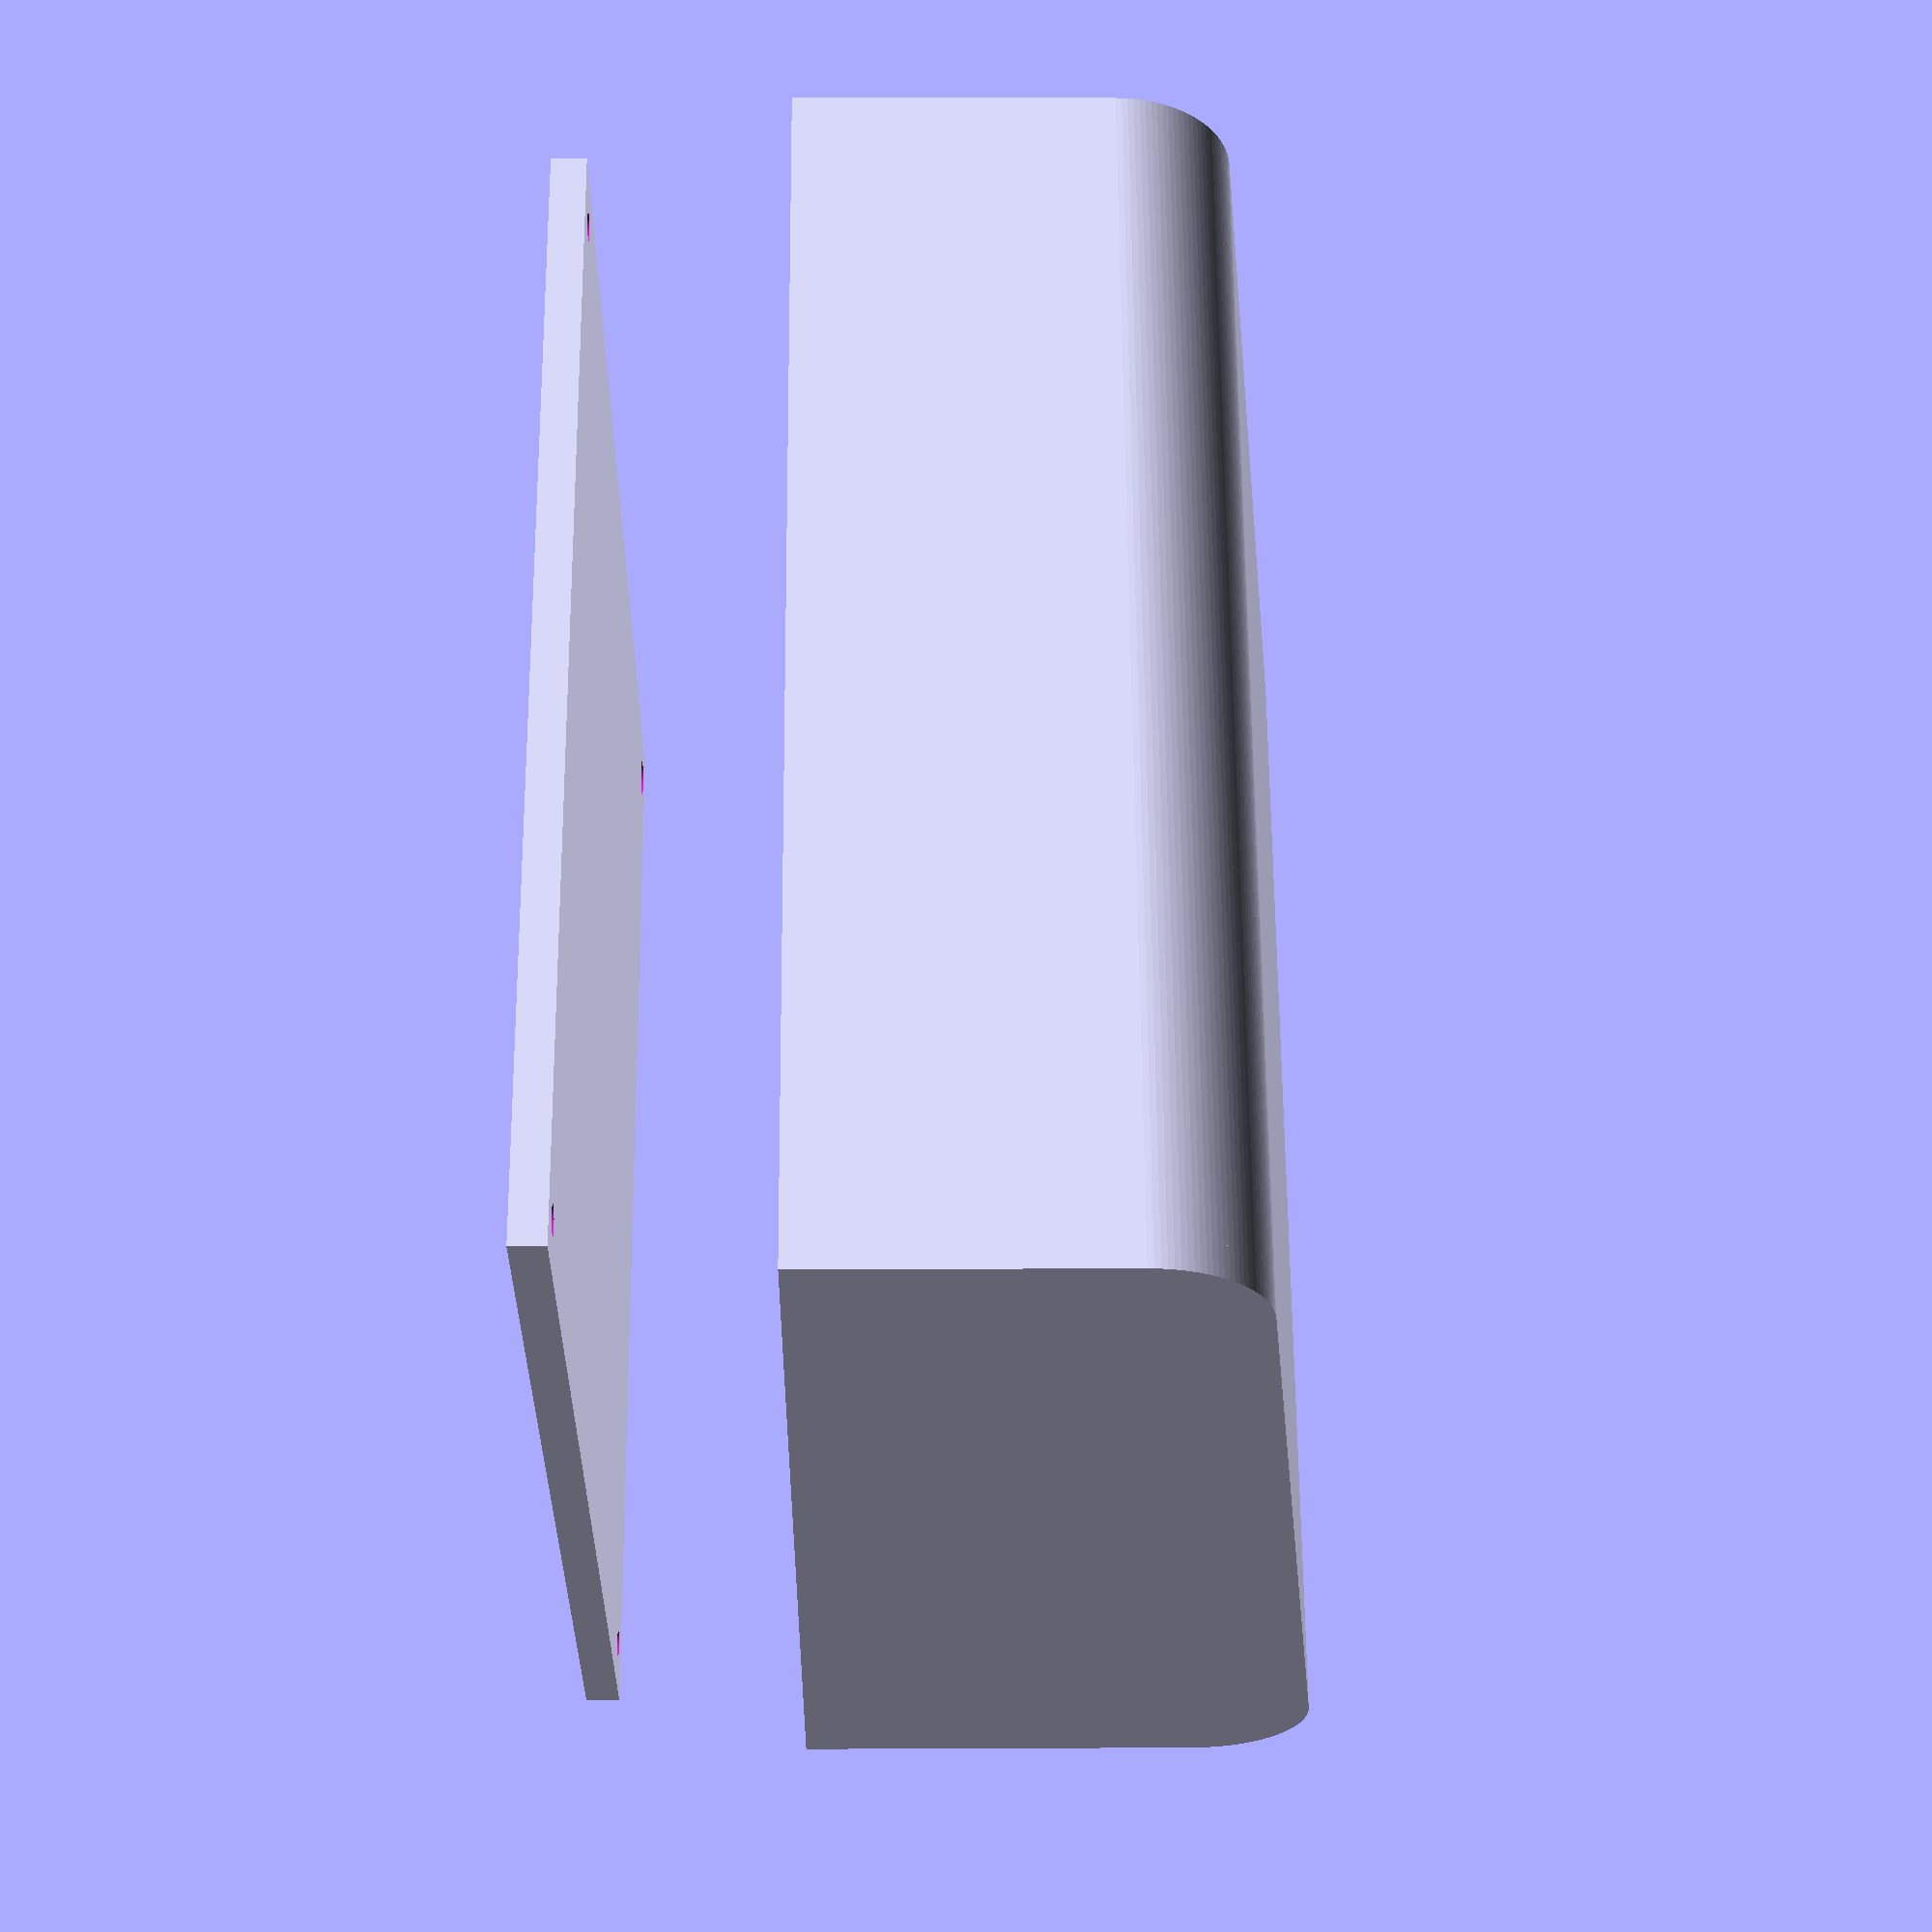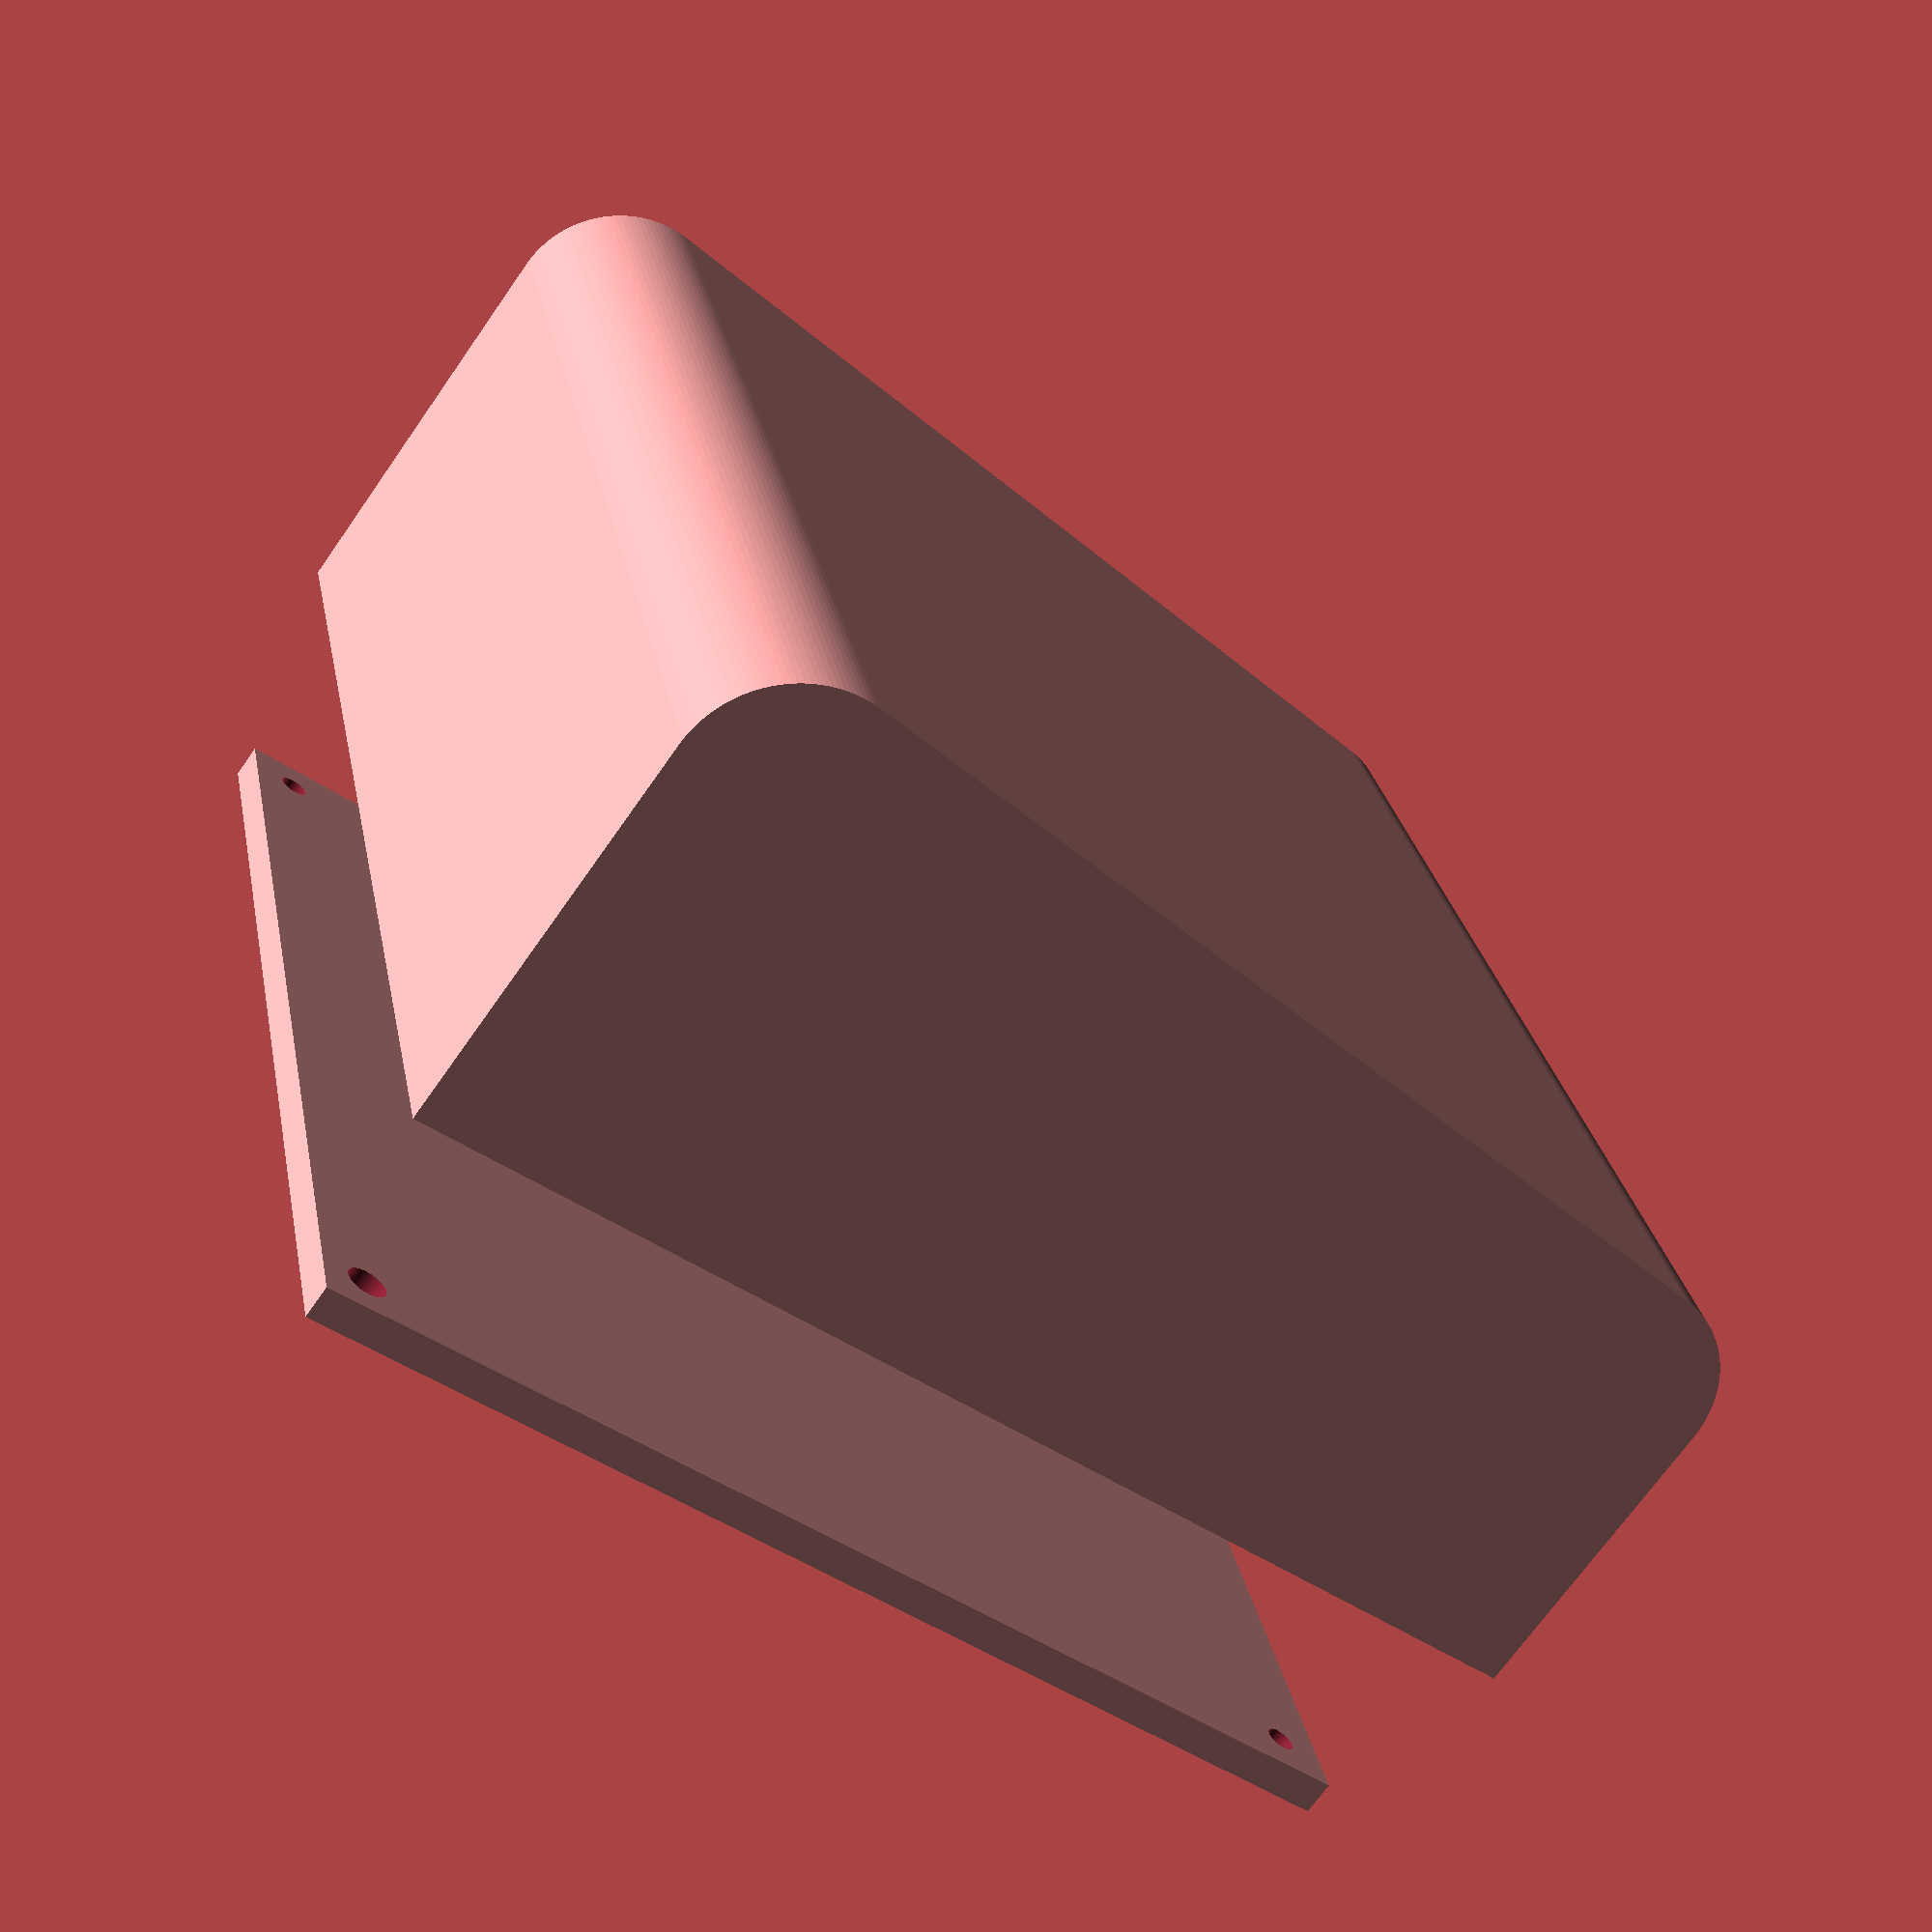
<openscad>
//-----------------------------------------------------------------------------------------
// Case
//
// Copyright (C) Stojos
//-----------------------------------------------------------------------------------------
// This program is free software: you can redistribute it and/or modify it under the terms
// of the GNU General Public License as published by the Free Software Foundation, either 
// version 3 of the License, or (at your option) any later version.
//
// This program is distributed in the hope that it will be useful, but WITHOUT ANY WARRANTY; 
// without even the implied warranty of MERCHANTABILITY or FITNESS FOR A PARTICULAR PURPOSE.
//
// See the GNU General Public License for more details.
//
// You should have received a copy of the GNU General Public License along with this program.
// If not, see <https://www.gnu.org/licenses/>.
//-----------------------------------------------------------------------------------------

$fn=124;

//-----------------------------------------------------------------------------------------
// Case dimensions
// NOTE: Case dimensions are for internal space and therefore :
//  - outside width is width + 2 * wallThickenes (left and right walltickness)
//  - ouside depth  is depth + 2 * wallThickenes (front and rear wall tickness)
//  - outside back height is backHeight + wallThickenes + wallThickenes/sin(90-slopeAngle)
//  - outside front height is frontHeight + wallThickenes + wallThickenes/sin(90-slopeAngle)
//-----------------------------------------------------------------------------------------
width=100;
depth=100;
frontHeight=30;
backHeight=40;
wallThickenes=3;
edgeRadius=10;
//-----------------------------------------------------------------------------------------
// End of Case dimensions defintion
//-----------------------------------------------------------------------------------------

// helpfull calcualations
heightDiff = backHeight-frontHeight;
slopeAngle = atan(heightDiff/depth);

echo("angle of slope is: ", slopeAngle);

render_all(assembled=false);

module render_all(assembled=true) {    
   if (!assembled) {
       translate([0,0,10]) top(); } else top();
   if (!assembled) {
    translate([0,0,-10]) bottom(); } else bottom();
}

//top();
module top() {
    difference() {
        case_base(); 
        case_cut();
       
        translate([7.5,7.5,-1]) cylinder(h=12, d=4.5, center=false);
        translate([7.5,width+2*wallThickenes-7.5,-1]) cylinder(h=12, d=4.5, center=false);
        translate([depth+2*wallThickenes-7.5,7.5,-1]) cylinder(h=12, d=4.5, center=false);
        translate([depth+2*wallThickenes-7.5,width+2*wallThickenes-7.5,-1]) cylinder(h=12, d=4.5, center=false);
        
    }
}

//bottom();
module bottom() {
    difference() {
        translate([3.5,3.5,0]) cube([depth-1,width-1,wallThickenes]);

        // main holes for scews that connect bottom to top 
        translate([7.5,7.5,-1]) cylinder(h=12, r1=1.75, r2=1.75, center=false);
        translate([7.5,width+2*wallThickenes-7.5,-1]) cylinder(h=12, d=2.5, center=false);
        translate([depth-1.5,7.5,-1]) cylinder(h=12, d=2.5, center=false);
        translate([depth-1.5,width+2*wallThickenes-7.5,-1]) cylinder(h=12, d=2.5, center=false);
        
        //hole enlargement for screw head
        translate([7.5,7.5,-0.1]) cylinder(h=1.6, r1=2.2, r2=1.4, center=false);
        translate([7.5,width+2*wallThickenes-7.5,-0.1]) cylinder(h=1.6, r1=2.2, r2=1.4, center=false);        
        translate([depth-1.5,7.5,-0.1]) cylinder(h=1.6, r1=2.2, r2=1.4, center=false);
        translate([depth-1.5,width+2*wallThickenes-7.5,-0.1]) cylinder(h=1.6, r1=2.2, r2=1.4, center=false);

    }
}

//case_base();
module case_base() {
    translate([0,width+2*wallThickenes,0]) 
    rotate ([90,0,0])
    hull() { 
        linear_extrude(height = width+2*wallThickenes) 
            polygon( 
                points=[
                    [0,0],
                    [0,
                        wallThickenes
                        +backHeight
                        +wallThickenes/sin(90-slopeAngle)
                        -edgeRadius
                        -(edgeRadius-wallThickenes)*heightDiff/depth],
                    [0+edgeRadius,
                        wallThickenes
                        +backHeight
                        +wallThickenes/sin(90-slopeAngle)
                        -(edgeRadius-wallThickenes)*heightDiff/depth],
                    [depth
                     +wallThickenes*2
                     -edgeRadius,
                        wallThickenes
                        +frontHeight
                        +wallThickenes/sin(90-slopeAngle)
                        +(edgeRadius-wallThickenes)*heightDiff/depth],
                    [depth
                     +wallThickenes*2,
                        wallThickenes
                        +frontHeight
                        +wallThickenes/sin(90-slopeAngle)
                        -edgeRadius
                        +(edgeRadius-wallThickenes)*heightDiff/depth],
                    [depth+wallThickenes*2,0]
                        ]
                );
                
        translate([
            0+edgeRadius,
                wallThickenes
                +backHeight
                +wallThickenes/sin(90-slopeAngle)
                -edgeRadius
                -(edgeRadius-wallThickenes)*heightDiff/depth,
            0])
            cylinder(h=width+2*wallThickenes, r1=edgeRadius, r2=edgeRadius, center = false);
        translate([
            depth+wallThickenes*2-edgeRadius,
                wallThickenes
                +frontHeight
                +wallThickenes/sin(90-slopeAngle)
                -edgeRadius
                +(edgeRadius-wallThickenes)*heightDiff/depth,
            0])
            cylinder(h=width+2*wallThickenes, r1=edgeRadius, r2=edgeRadius, center = false);
    }
}


//case_cut();
module case_cut() {
    translate([wallThickenes,wallThickenes,0])
    difference() {
        union() {
              scale([
                depth/(depth+2*wallThickenes),
                width/(width+2*wallThickenes),
                backHeight/(backHeight+wallThickenes/sin(90-slopeAngle))])             
                case_base();
            //add a bottom part so that it properly cuts bottom
            translate([0,0,-2]) cube([depth,width, 3]);
            
        }
       translate([-1,-1,wallThickenes]) cube([10,10,backHeight+2*wallThickenes]);
       translate([-1,1+width-10,wallThickenes]) cube([10,10,backHeight+2*wallThickenes]);
       translate([depth-10+1,-1,wallThickenes]) cube([10,10,frontHeight+2*wallThickenes]);
       translate([depth-10+1,1+width-10,wallThickenes]) cube([10,10,frontHeight+2*wallThickenes]);
    }
}

//test_dimensions();
module test_dimensions() {
    color("black") translate([wallThickenes, -20, wallThickenes]) 
        translate([0,10,0]) 
            rotate ([90,0,0])
                linear_extrude(height = 10) 
                    polygon( 
                        points=[
                            [0,0],
                            [0,backHeight],
                            [depth,frontHeight],
                            [depth,0]
                        ]
                    );
    color("red") translate([0, -10, 0]) 
        translate([0,10,0]) 
            rotate ([90,0,0])
                linear_extrude(height = 10) 
                    polygon( 
                        points=[
                            [0,0],
                            [0,
                                backHeight
                                +2*wallThickenes
                                -edgeRadius
                                -(edgeRadius-wallThickenes)*heightDiff/depth],
                            [0
                             +edgeRadius,
                                backHeight
                                +2*wallThickenes
                                -(edgeRadius-wallThickenes)*heightDiff/depth],
                            [depth+wallThickenes*2
                             -edgeRadius,
                                frontHeight
                                +2*wallThickenes
                                +(edgeRadius-wallThickenes)*heightDiff/depth],
                            [depth
                             +wallThickenes*2,
                                frontHeight
                                +2*wallThickenes
                                -edgeRadius
                                +(edgeRadius-wallThickenes)*heightDiff/depth],
                            [depth+wallThickenes*2,0]
                        ]
                   );

}
</openscad>
<views>
elev=351.1 azim=216.9 roll=269.3 proj=p view=solid
elev=250.1 azim=167.1 roll=215.0 proj=p view=wireframe
</views>
